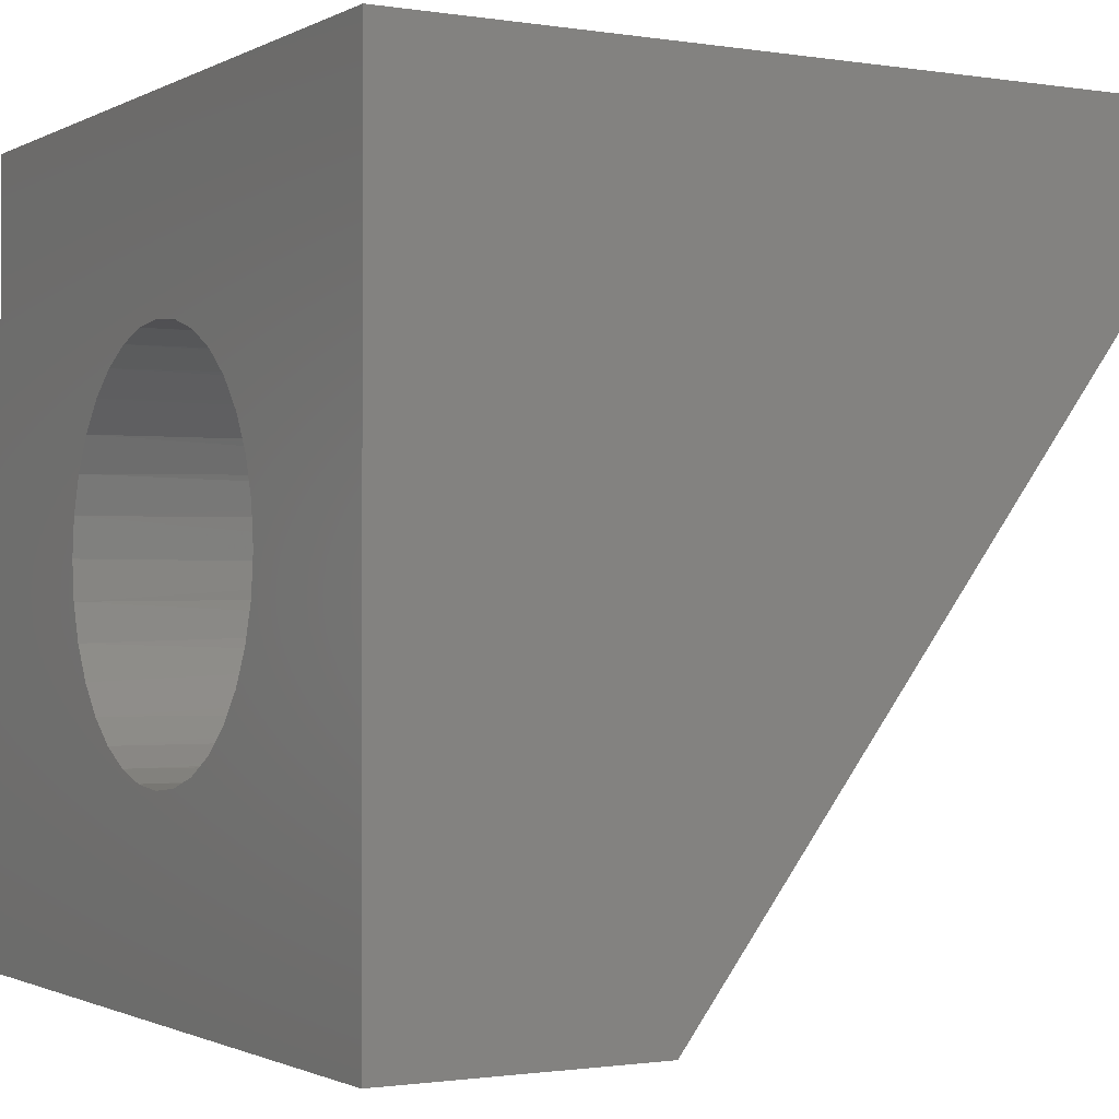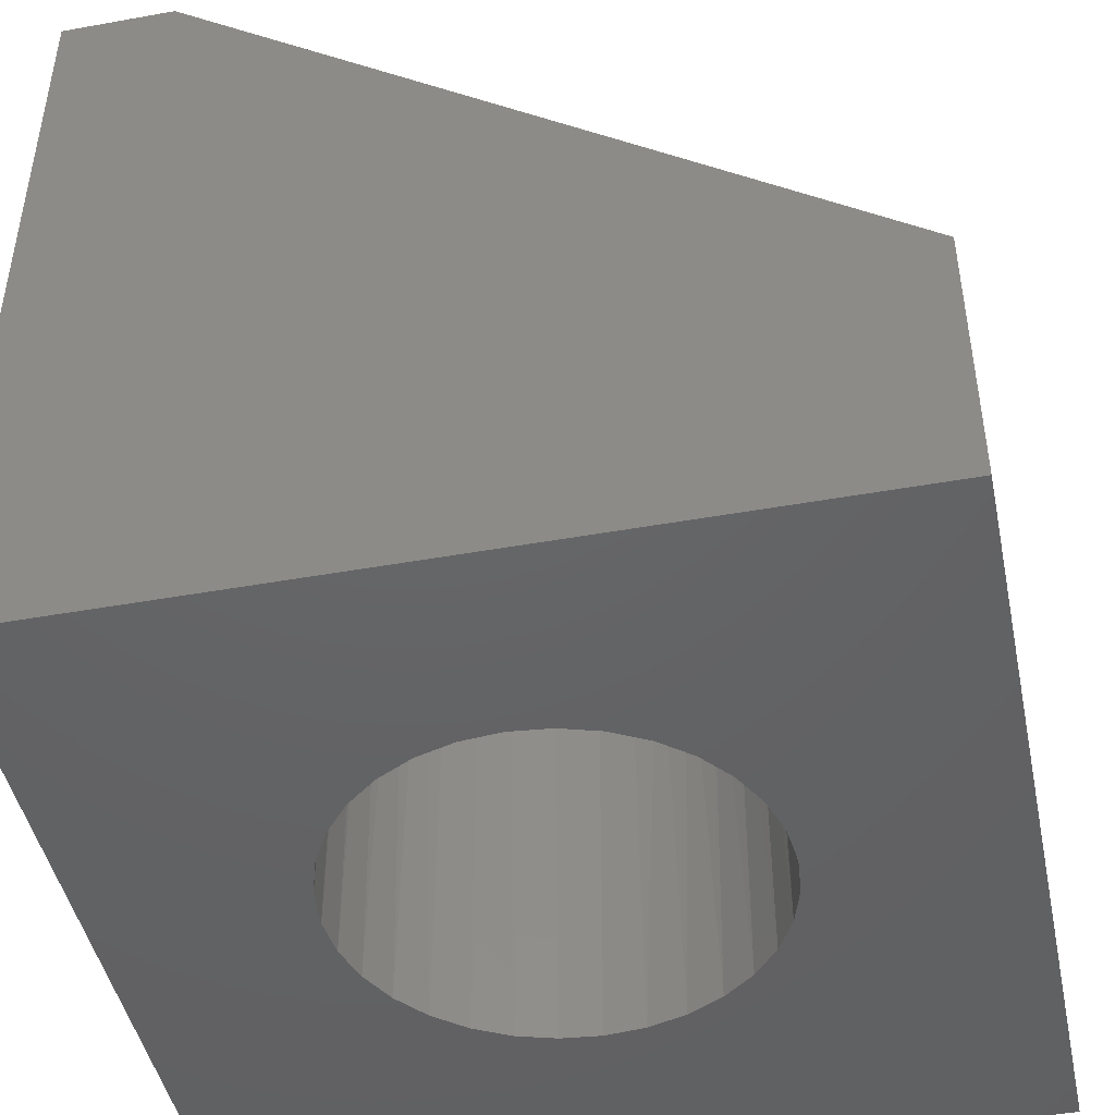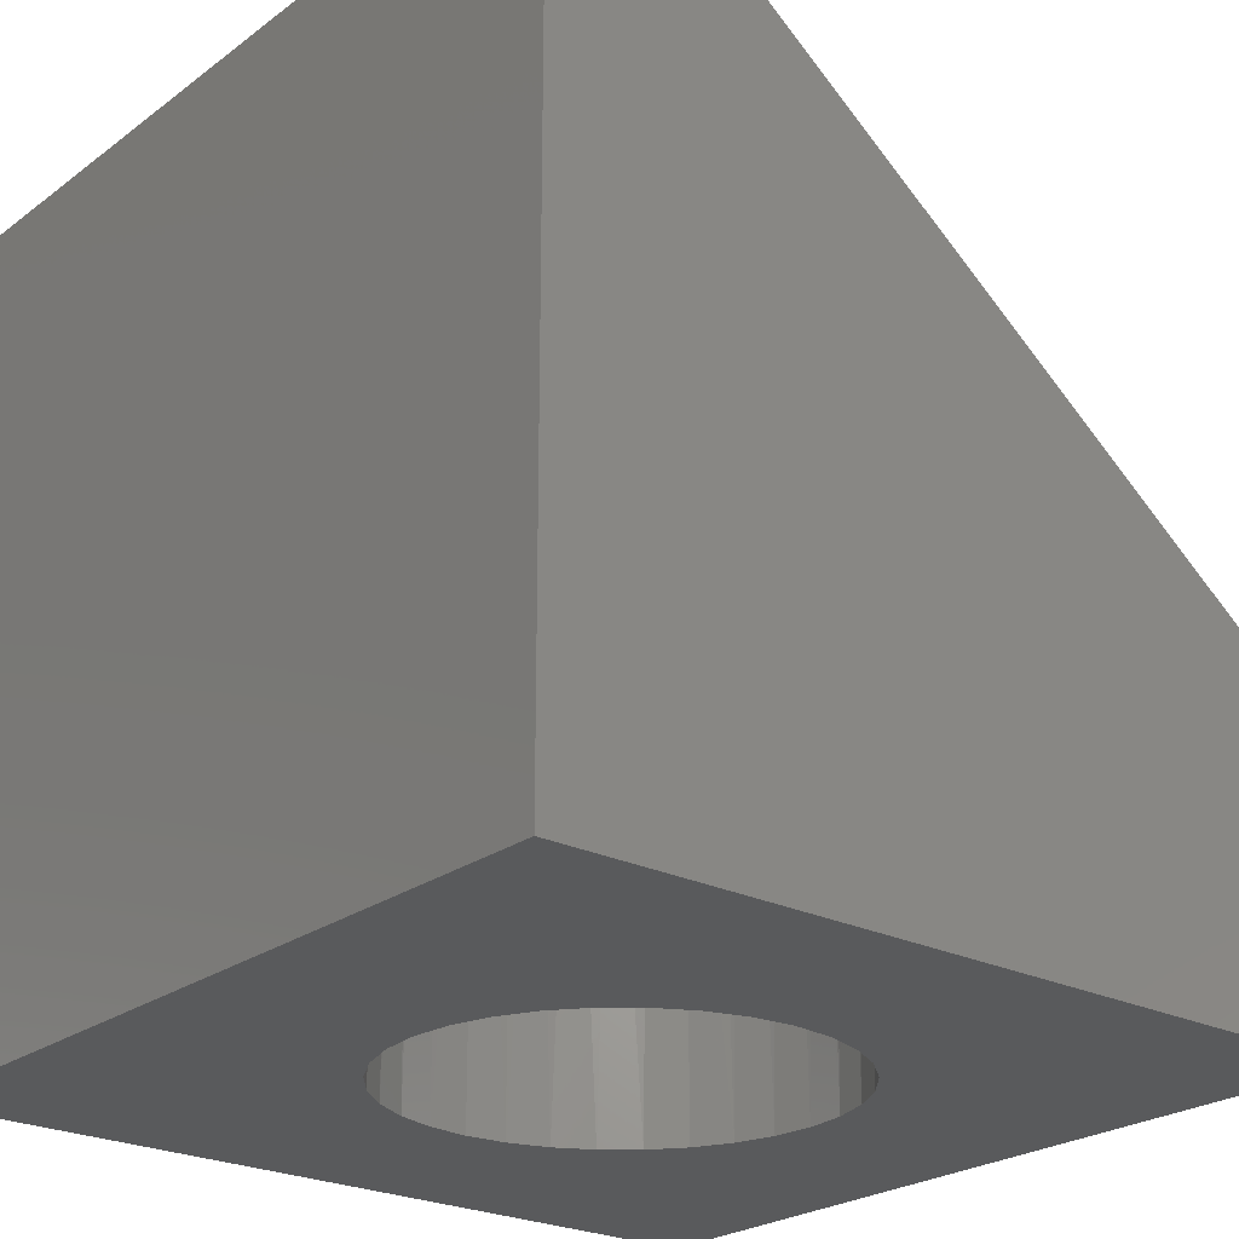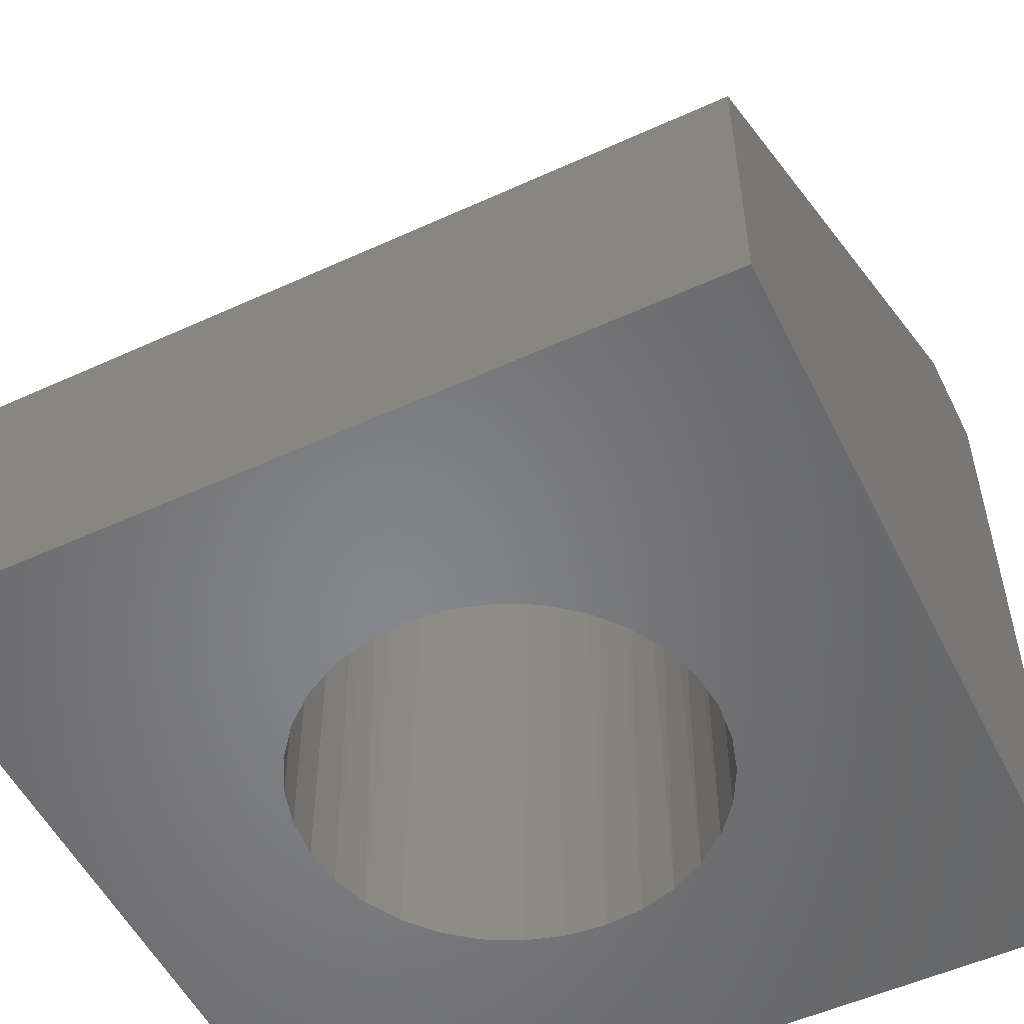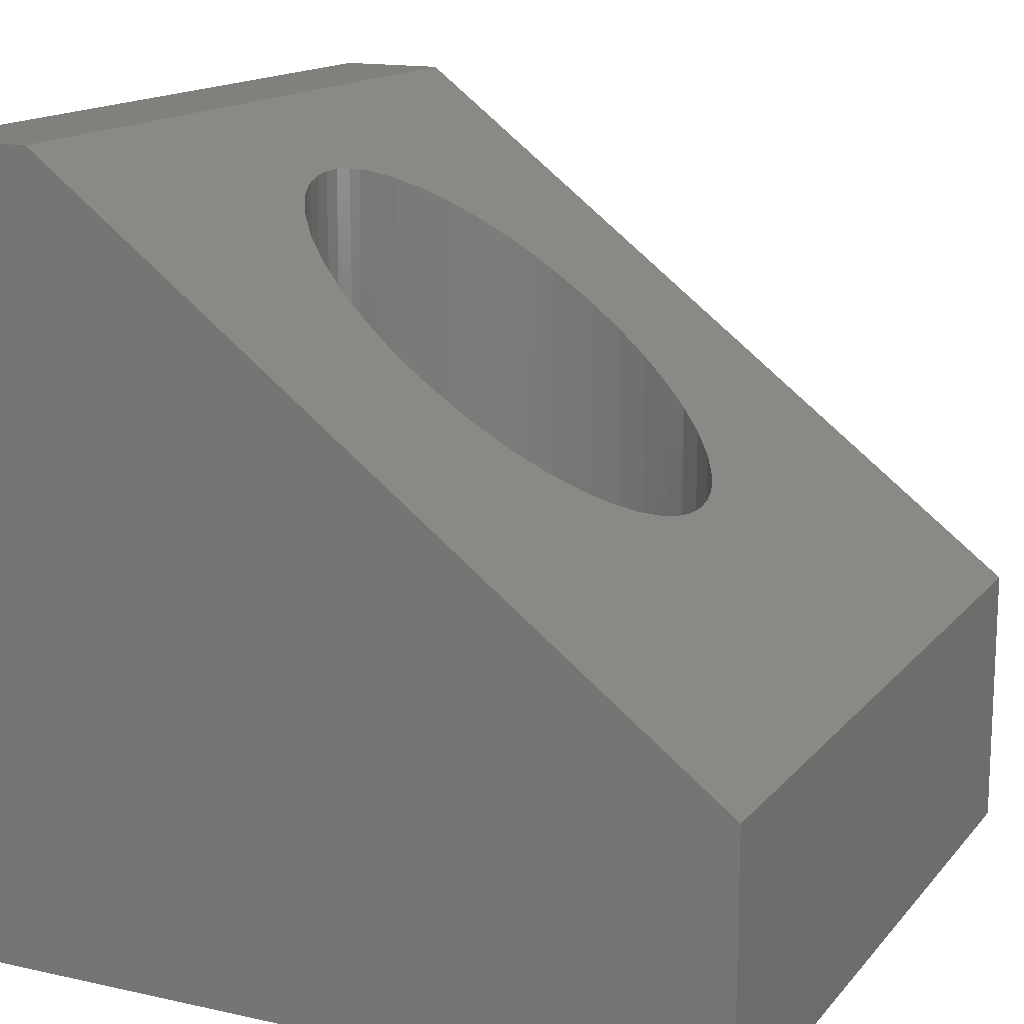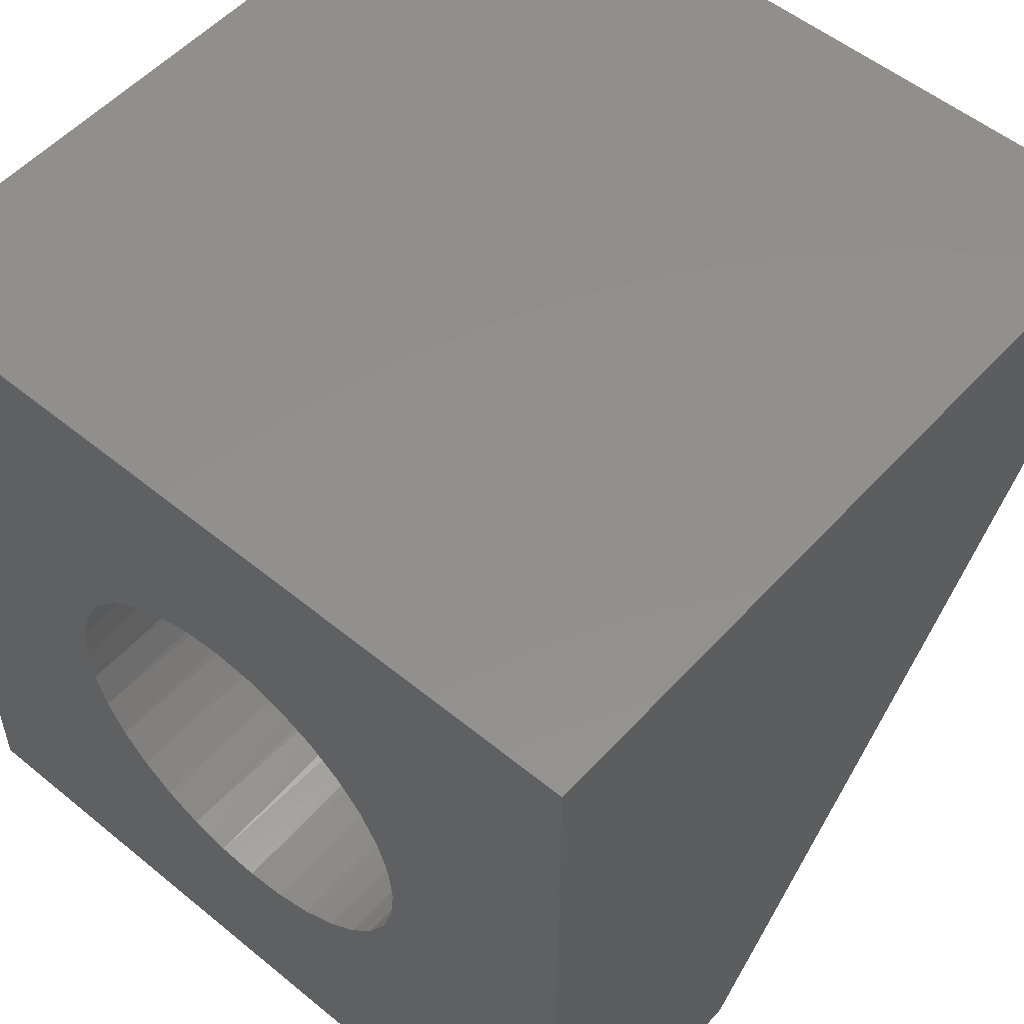
<metadata>
{"format":"stl","ext":"stl","renderer":"f3d","projection":"perspective","resolution":1024,"background":"white","views":[{"elev":-1.2,"azim":59.9,"up":"+Z"},{"elev":-45.7,"azim":101.7,"up":"+Y"},{"elev":-24.1,"azim":50.4,"up":"+Y"},{"elev":-53.4,"azim":-154.0,"up":"+Y"},{"elev":15.0,"azim":115.4,"up":"+Y"},{"elev":53.7,"azim":41.1,"up":"+Z"}]}
</metadata>
<code>
# stl→obj: 88 verts, 176 faces
v -0.3726 -0.5 0.2746
v -0.375 -0.5 0.25
v -0.375 -0.1372 0.25
v -0.3654 -0.5 0.2983
v -0.3677 -0.1049 0.2924
v -0.362 -0.09453 0.3059
v -0.3537 -0.5 0.3202
v -0.338 -0.5 0.3393
v -0.3394 -0.07006 0.3379
v -0.3248 -0.06023 0.3508
v -0.3189 -0.5 0.355
v -0.3078 -0.05197 0.3616
v -0.297 -0.5 0.3667
v -0.2897 -0.046 0.3695
v -0.2733 -0.5 0.3739
v -0.2801 -0.04379 0.3723
v -0.2702 -0.04217 0.3745
v -0.2569 -0.04096 0.376
v -0.2487 -0.5 0.3763
v -0.1962 -0.04949 0.3649
v -0.2003 -0.5 0.3667
v -0.2061 -0.04641 0.3689
v -0.1477 -0.07927 0.3259
v -0.1437 -0.5 0.3202
v -0.1594 -0.5 0.3393
v -0.1366 -0.09276 0.3082
v -0.132 -0.5 0.2983
v -0.1287 -0.1071 0.2895
v -0.1248 -0.5 0.2746
v -0.3718 -0.1155 0.2784
v -0.3521 -0.08181 0.3226
v -0.2435 -0.04084 0.3762
v -0.2298 -0.04185 0.3749
v -0.224 -0.5 0.3739
v -0.2164 -0.04396 0.3721
v -0.1614 -0.06751 0.3413
v -0.1785 -0.5 0.355
v -0.178 -0.05727 0.3547
v -0.1239 -0.122 0.2699
v -0.1224 -0.1372 0.25
v -0.1224 -0.5 0.25
v -0.1248 -0.5 0.2254
v -0.132 -0.5 0.2017
v -0.1297 -0.1696 0.2076
v -0.1354 -0.1799 0.1941
v -0.1437 -0.5 0.1798
v -0.1594 -0.5 0.1607
v -0.158 -0.2044 0.1621
v -0.1726 -0.2142 0.1492
v -0.1785 -0.5 0.145
v -0.1896 -0.2225 0.1384
v -0.2003 -0.5 0.1333
v -0.2076 -0.2284 0.1305
v -0.2173 -0.2306 0.1277
v -0.224 -0.5 0.1261
v -0.2272 -0.2323 0.1255
v -0.2405 -0.2335 0.124
v -0.2487 -0.5 0.1237
v -0.3012 -0.2249 0.1351
v -0.297 -0.5 0.1333
v -0.2913 -0.228 0.1311
v -0.3497 -0.1952 0.1741
v -0.3537 -0.5 0.1798
v -0.338 -0.5 0.1607
v -0.3608 -0.1817 0.1918
v -0.3654 -0.5 0.2017
v -0.3687 -0.1674 0.2105
v -0.3726 -0.5 0.2254
v -0.1256 -0.1589 0.2216
v -0.1453 -0.1926 0.1774
v -0.2539 -0.2336 0.1238
v -0.2676 -0.2326 0.1251
v -0.2733 -0.5 0.1261
v -0.2809 -0.2305 0.1279
v -0.336 -0.2069 0.1587
v -0.3189 -0.5 0.145
v -0.3194 -0.2172 0.1453
v -0.3734 -0.1524 0.2301
v -0.5 -0.5 0.5
v -0.5 -0.5 0
v 3.062e-17 -0.5 0.5
v 0 -0.5 -3.062e-17
v -0.5 1.461e-33 0.4297
v 2.631e-17 2.776e-17 0.4297
v -0.5 -0.3281 0
v 1.821e-17 -0.3281 -3.062e-17
v -0.5 1.7e-33 0.5
v 3.062e-17 2.776e-17 0.5
f 1 2 3
f 4 5 6
f 6 7 4
f 8 9 10
f 10 11 8
f 11 10 12
f 12 13 11
f 14 13 12
f 15 13 14
f 15 14 16
f 17 15 16
f 18 15 17
f 19 15 18
f 20 21 22
f 23 24 25
f 24 23 26
f 26 27 24
f 28 27 26
f 29 27 28
f 3 30 1
f 1 30 5
f 1 5 4
f 6 31 7
f 7 31 9
f 7 9 8
f 18 32 19
f 19 32 33
f 19 33 34
f 33 35 34
f 34 35 22
f 34 22 21
f 23 25 36
f 36 25 37
f 36 37 38
f 38 37 21
f 38 21 20
f 28 39 29
f 29 39 40
f 29 40 41
f 42 41 40
f 43 44 45
f 45 46 43
f 47 48 49
f 49 50 47
f 50 49 51
f 51 52 50
f 53 52 51
f 52 53 54
f 54 55 52
f 56 55 54
f 57 55 56
f 58 55 57
f 59 60 61
f 62 63 64
f 63 62 65
f 65 66 63
f 67 66 65
f 68 66 67
f 40 69 42
f 42 69 44
f 42 44 43
f 45 70 46
f 46 70 48
f 46 48 47
f 57 71 58
f 58 71 72
f 58 72 73
f 72 74 73
f 73 74 61
f 73 61 60
f 62 64 75
f 75 64 76
f 75 76 77
f 77 76 60
f 77 60 59
f 67 78 68
f 68 78 3
f 68 3 2
f 79 80 2
f 79 2 1
f 79 1 4
f 79 4 7
f 79 7 8
f 79 8 11
f 79 11 13
f 79 13 15
f 79 15 19
f 79 19 81
f 80 82 58
f 80 58 73
f 80 73 60
f 80 60 76
f 80 76 64
f 80 64 63
f 80 63 66
f 80 66 68
f 80 68 2
f 82 41 42
f 82 42 43
f 82 43 46
f 82 46 47
f 82 47 50
f 82 50 52
f 82 52 55
f 82 55 58
f 81 19 34
f 81 34 21
f 81 21 37
f 81 37 25
f 81 25 24
f 81 24 27
f 81 27 29
f 81 29 41
f 81 41 82
f 83 84 18
f 83 18 17
f 83 17 16
f 83 16 14
f 83 14 12
f 83 12 10
f 83 10 9
f 83 9 31
f 83 31 6
f 83 6 5
f 83 5 30
f 83 30 3
f 83 3 85
f 86 85 71
f 86 71 57
f 86 57 56
f 86 56 54
f 86 54 53
f 86 53 51
f 86 51 49
f 86 49 48
f 86 48 70
f 86 70 45
f 86 45 44
f 86 44 69
f 86 69 84
f 84 69 40
f 84 40 39
f 84 39 28
f 84 28 26
f 84 26 23
f 84 23 36
f 84 36 38
f 84 38 20
f 84 20 22
f 84 22 35
f 84 35 33
f 84 33 32
f 84 32 18
f 85 3 78
f 85 78 67
f 85 67 65
f 85 65 62
f 85 62 75
f 85 75 77
f 85 77 59
f 85 59 61
f 85 61 74
f 85 74 72
f 85 72 71
f 83 87 84
f 84 87 88
f 80 79 85
f 85 79 87
f 85 87 83
f 81 82 88
f 88 82 86
f 88 86 84
f 85 86 80
f 80 86 82
f 88 87 81
f 81 87 79

</code>
